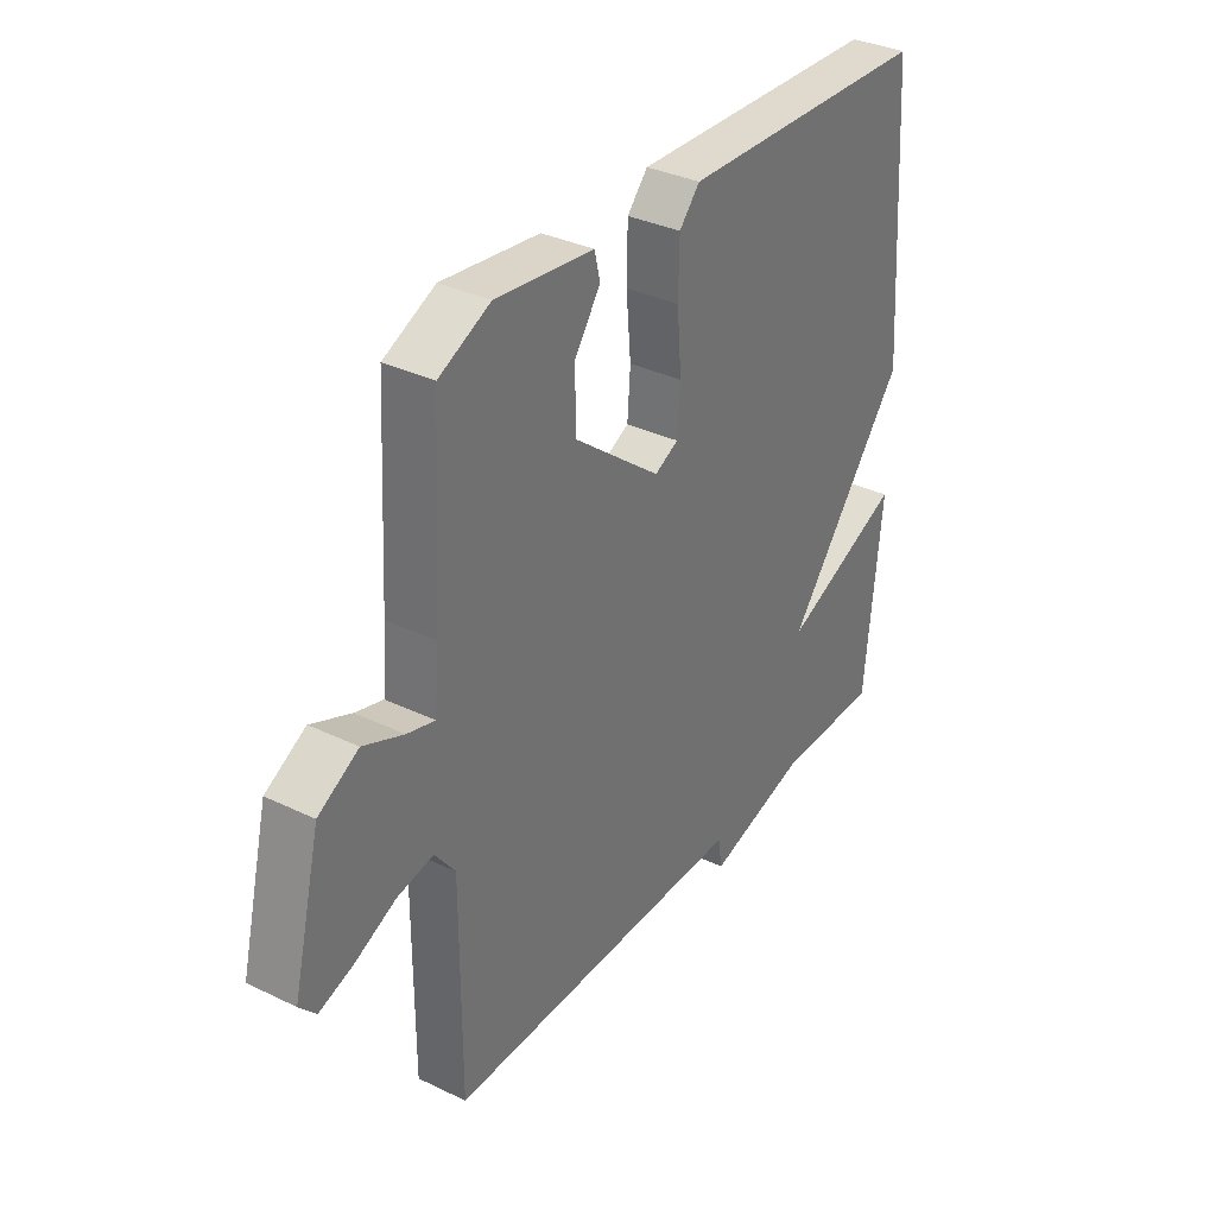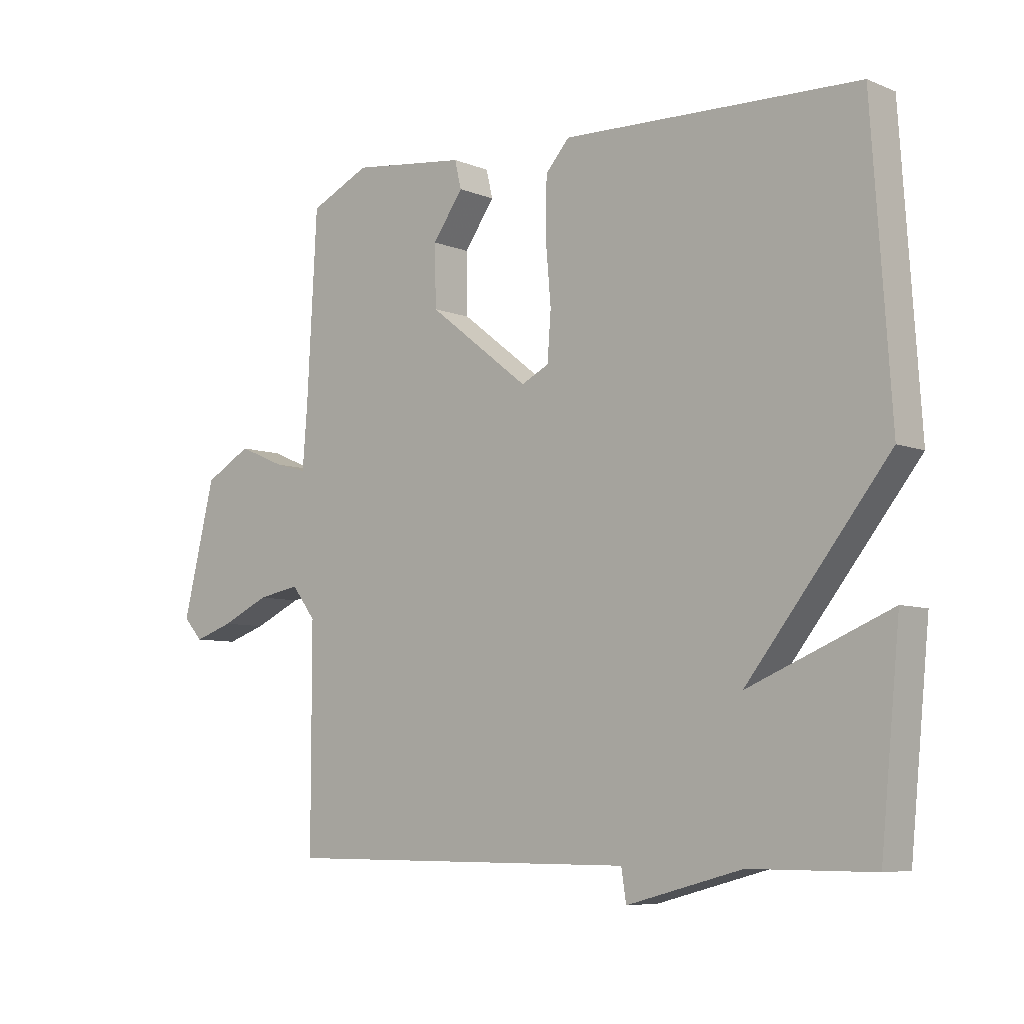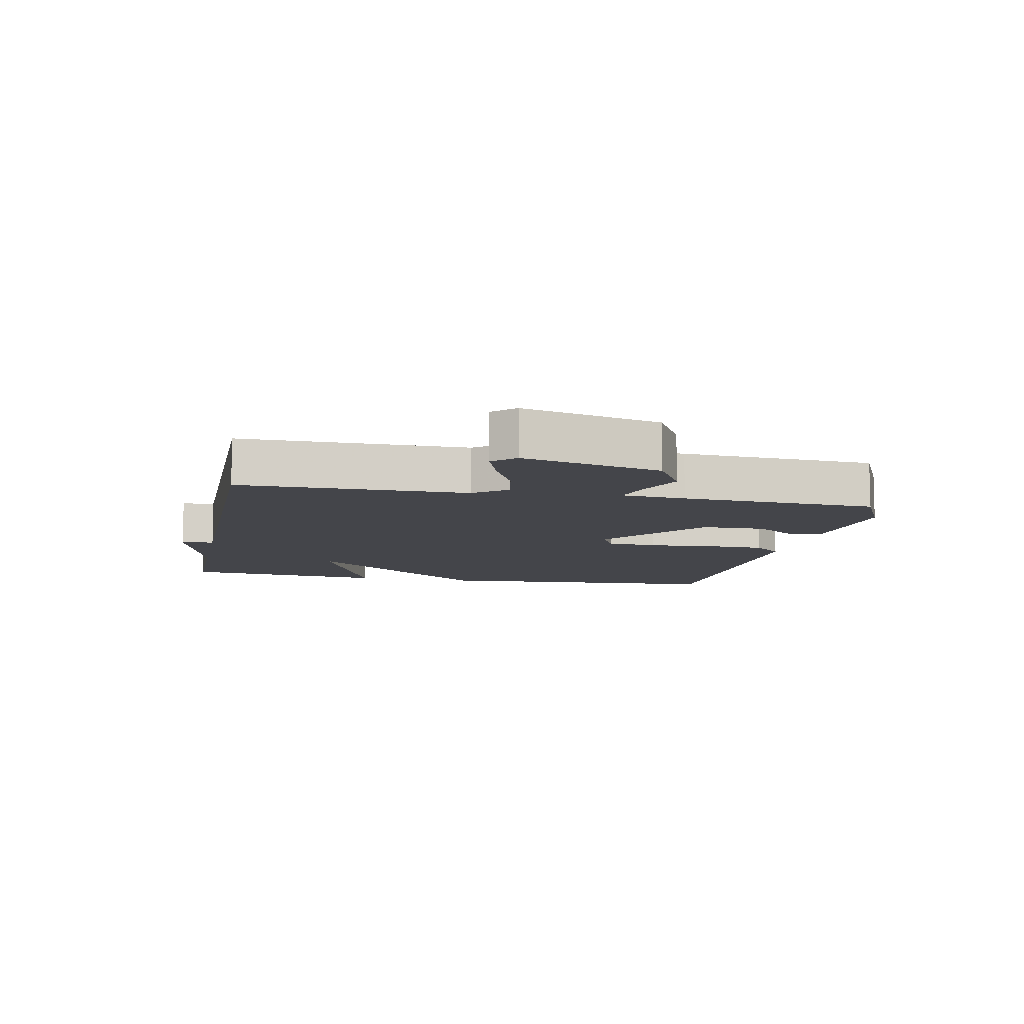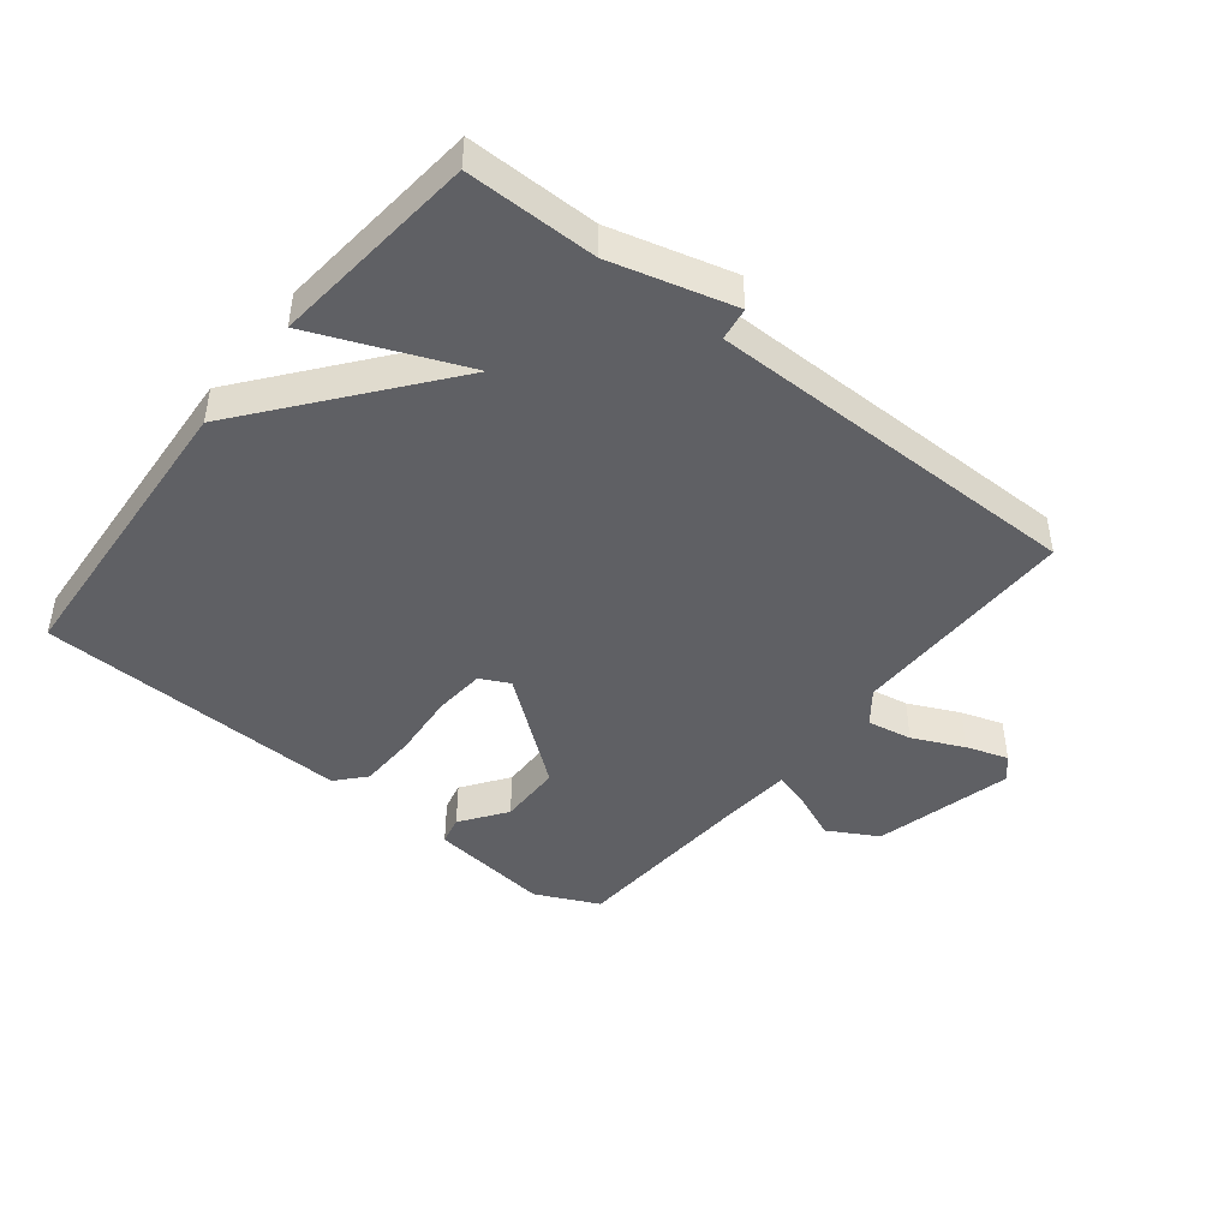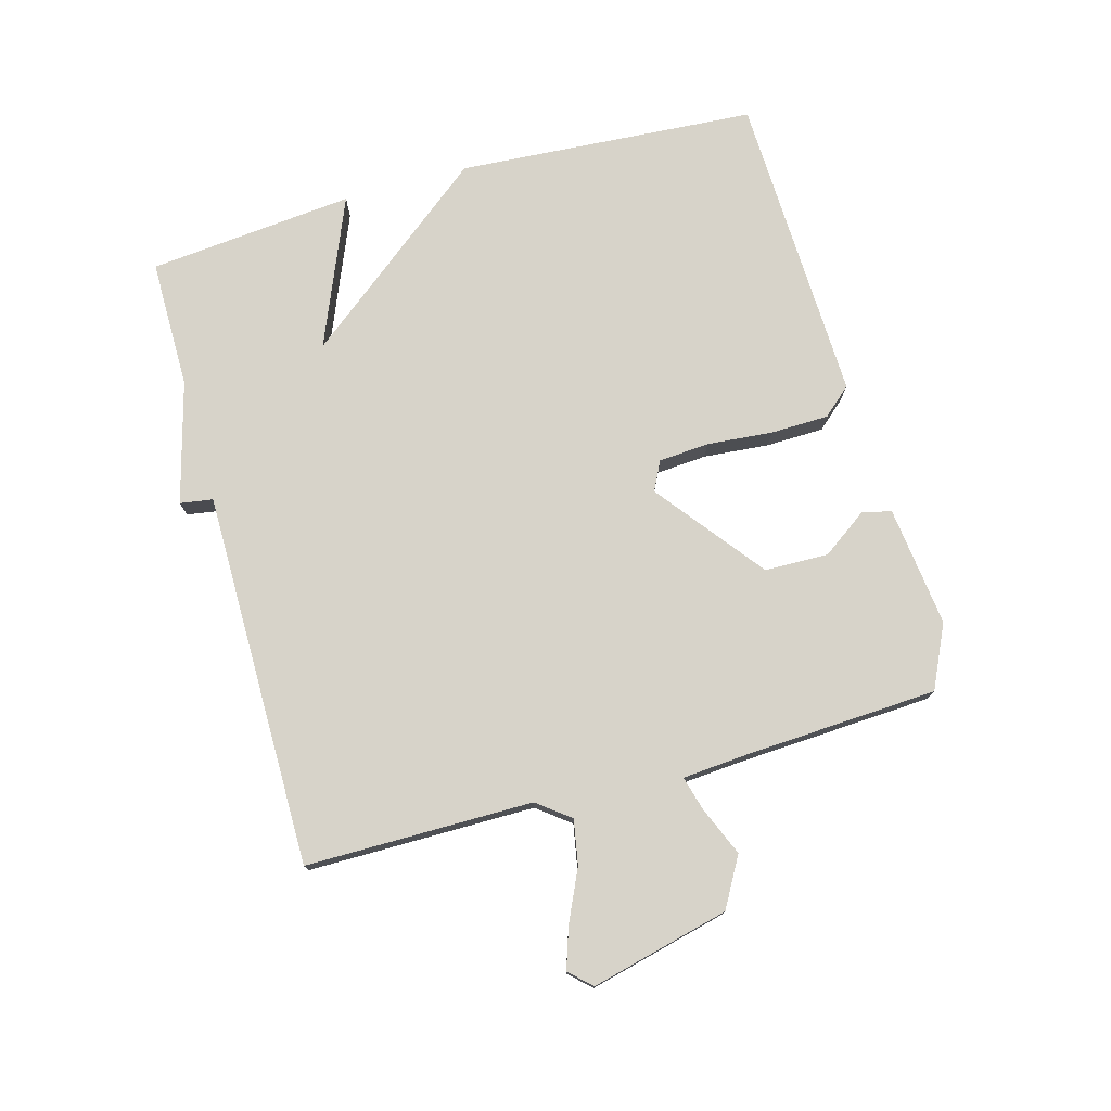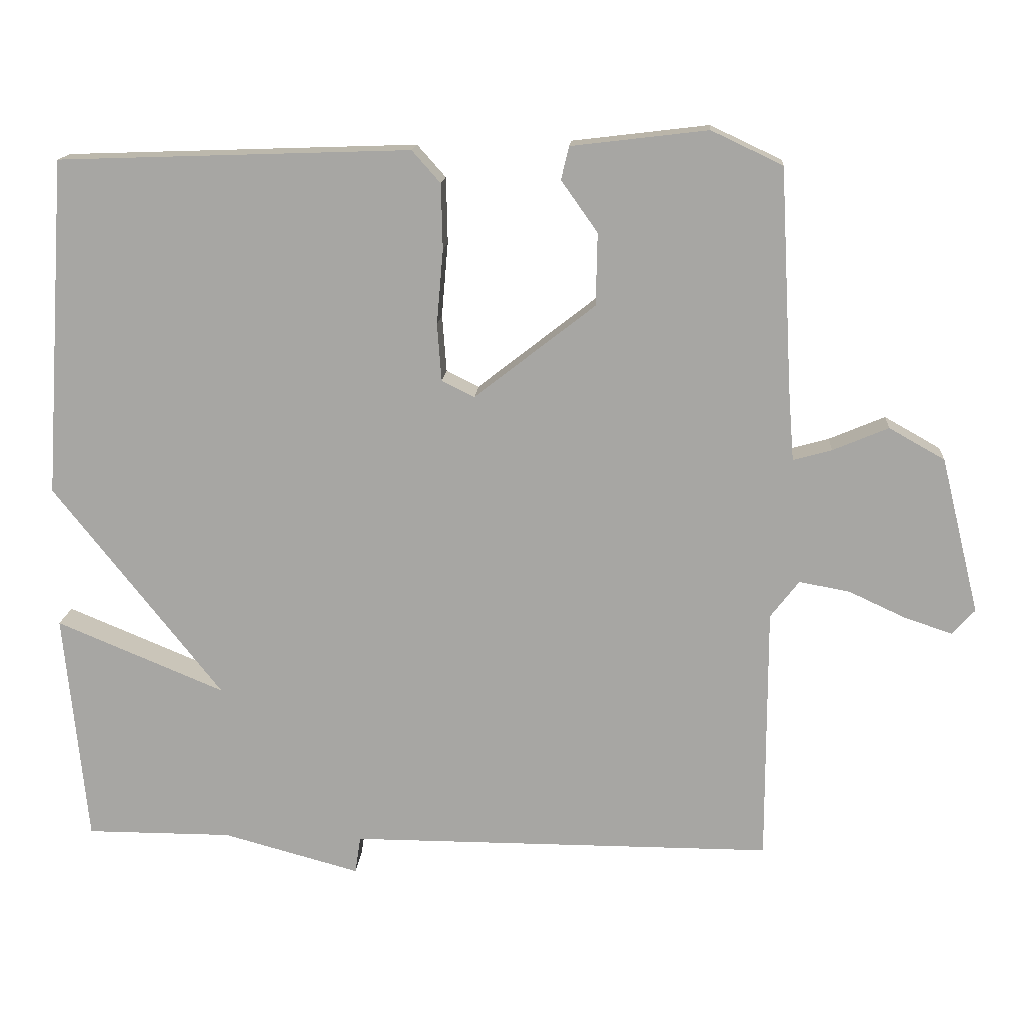
<metadata>
{"format":"obj","ext":"obj","renderer":"f3d","projection":"perspective","resolution":1024,"background":"white","views":[{"elev":34.3,"azim":-57.0,"up":"+Z"},{"elev":-7.0,"azim":40.9,"up":"+Z"},{"elev":-9.3,"azim":-101.3,"up":"+Y"},{"elev":-44.8,"azim":141.4,"up":"+Y"},{"elev":76.3,"azim":-105.5,"up":"+Y"},{"elev":15.1,"azim":-175.9,"up":"+Z"}]}
</metadata>
<code>
v -0.5 0.07 -0.5
v -0.5 0.07 -0.14
v -0.54 0.07 -0.088
v -0.611 0.07 -0.101
v -0.691 0.07 -0.138
v -0.757 0.07 -0.16
v -0.789 0.07 -0.125
v -0.735 0.07 0.094
v -0.657 0.07 0.138
v -0.579 0.07 0.105
v -0.525 0.07 0.09
v -0.517 0.07 0.191
v -0.5 0.07 0.5
v -0.4 0.07 0.547
v -0.209 0.07 0.524
v -0.198 0.07 0.478
v -0.249 0.07 0.406
v -0.247 0.07 0.305
v -0.078 0.07 0.173
v -0.032 0.07 0.196
v -0.026 0.07 0.276
v -0.035 0.07 0.38
v -0.033 0.07 0.472
v 0.007 0.07 0.517
v 0.5 0.07 0.5
v 0.532 0.07 0.026
v 0.296 0.07 -0.272
v 0.532 0.07 -0.174
v 0.5 0.07 -0.5
v 0.295 0.07 -0.5
v 0.103 0.07 -0.552
v 0.095 0.07 -0.5
v -0.5 0 -0.5
v -0.5 0 -0.14
v -0.54 0 -0.088
v -0.611 0 -0.101
v -0.691 0 -0.138
v -0.757 0 -0.16
v -0.789 0 -0.125
v -0.735 0 0.094
v -0.657 0 0.138
v -0.579 0 0.105
v -0.525 0 0.09
v -0.517 0 0.191
v -0.5 0 0.5
v -0.4 0 0.547
v -0.209 0 0.524
v -0.198 0 0.478
v -0.249 0 0.406
v -0.247 0 0.305
v -0.078 0 0.173
v -0.032 0 0.196
v -0.026 0 0.276
v -0.035 0 0.38
v -0.033 0 0.472
v 0.007 0 0.517
v 0.5 0 0.5
v 0.532 0 0.026
v 0.296 0 -0.272
v 0.532 0 -0.174
v 0.5 0 -0.5
v 0.295 0 -0.5
v 0.103 0 -0.552
v 0.095 0 -0.5
f 30 31 32
f 27 28 29 30
f 27 30 32
f 26 27 32
f 25 26 32
f 24 25 32
f 23 24 32
f 22 23 32
f 21 22 32
f 20 21 32
f 32 1 2
f 20 32 2
f 19 20 2
f 15 16 17
f 14 15 17
f 13 14 17
f 12 13 17
f 11 12 17 18
f 8 9 10
f 7 8 10
f 6 7 10
f 5 6 10
f 4 5 10
f 3 4 10 11
f 11 18 19
f 3 11 19
f 2 3 19
f 64 63 62
f 62 61 60 59
f 64 62 59
f 64 59 58
f 64 58 57
f 64 57 56
f 64 56 55
f 64 55 54
f 64 54 53
f 64 53 52
f 34 33 64
f 34 64 52
f 34 52 51
f 49 48 47
f 49 47 46
f 49 46 45
f 49 45 44
f 50 49 44 43
f 42 41 40
f 42 40 39
f 42 39 38
f 42 38 37
f 42 37 36
f 43 42 36 35
f 51 50 43
f 51 43 35
f 51 35 34
f 1 33 34 2
f 2 34 35 3
f 3 35 36 4
f 4 36 37 5
f 5 37 38 6
f 6 38 39 7
f 7 39 40 8
f 8 40 41 9
f 9 41 42 10
f 10 42 43 11
f 11 43 44 12
f 12 44 45 13
f 13 45 46 14
f 14 46 47 15
f 15 47 48 16
f 16 48 49 17
f 17 49 50 18
f 18 50 51 19
f 19 51 52 20
f 20 52 53 21
f 21 53 54 22
f 22 54 55 23
f 23 55 56 24
f 24 56 57 25
f 25 57 58 26
f 26 58 59 27
f 27 59 60 28
f 28 60 61 29
f 29 61 62 30
f 30 62 63 31
f 31 63 64 32
f 32 64 33 1

</code>
